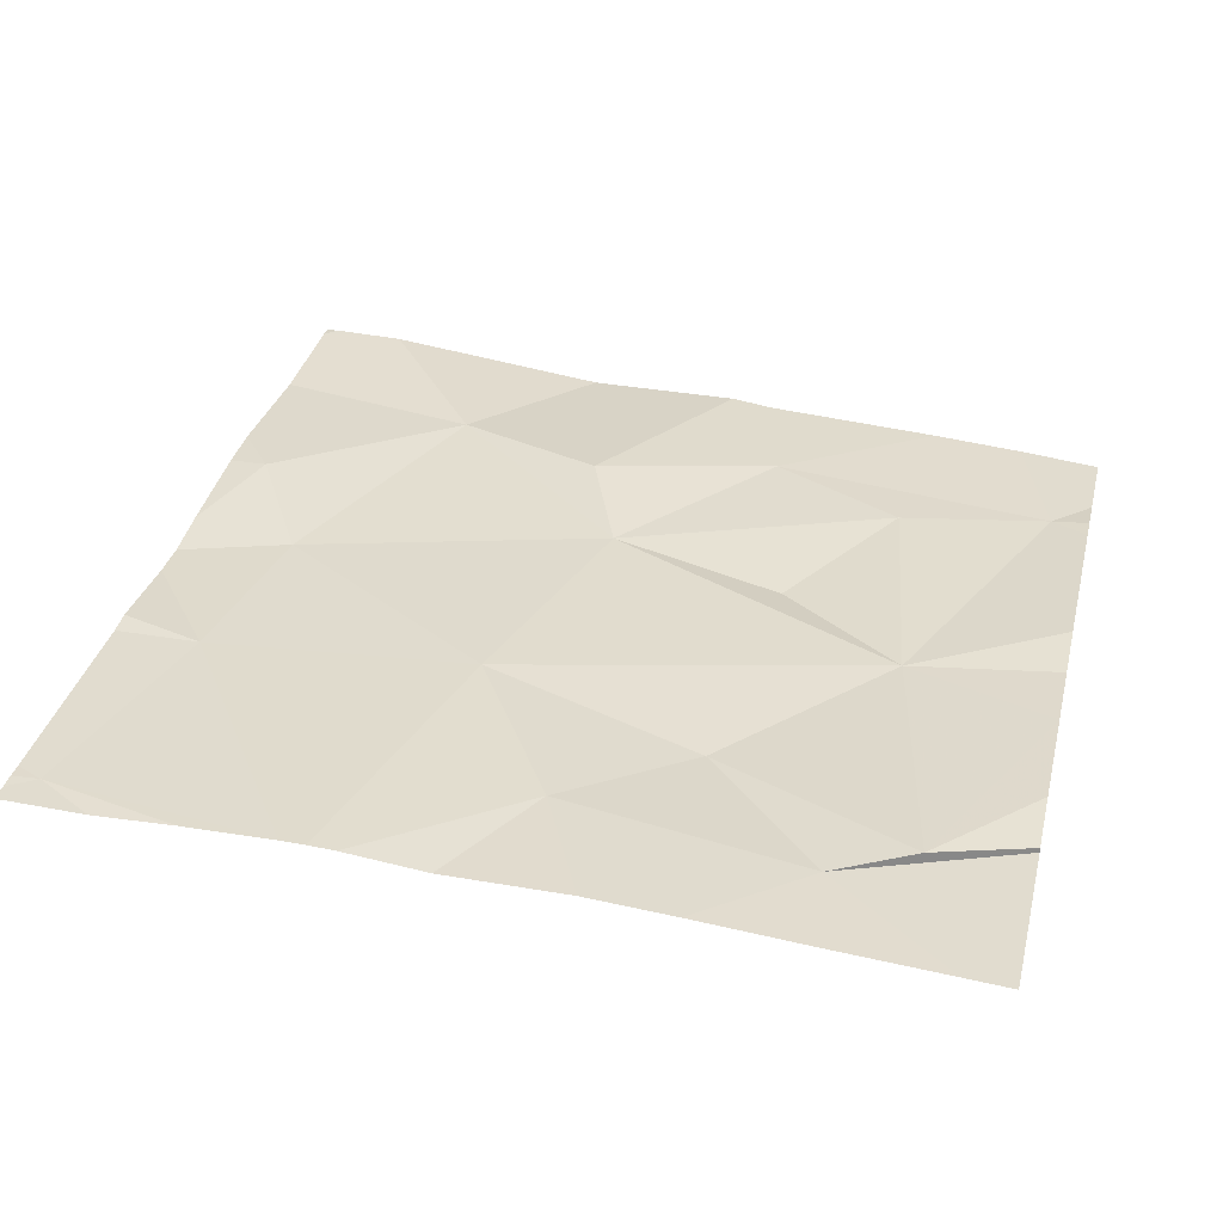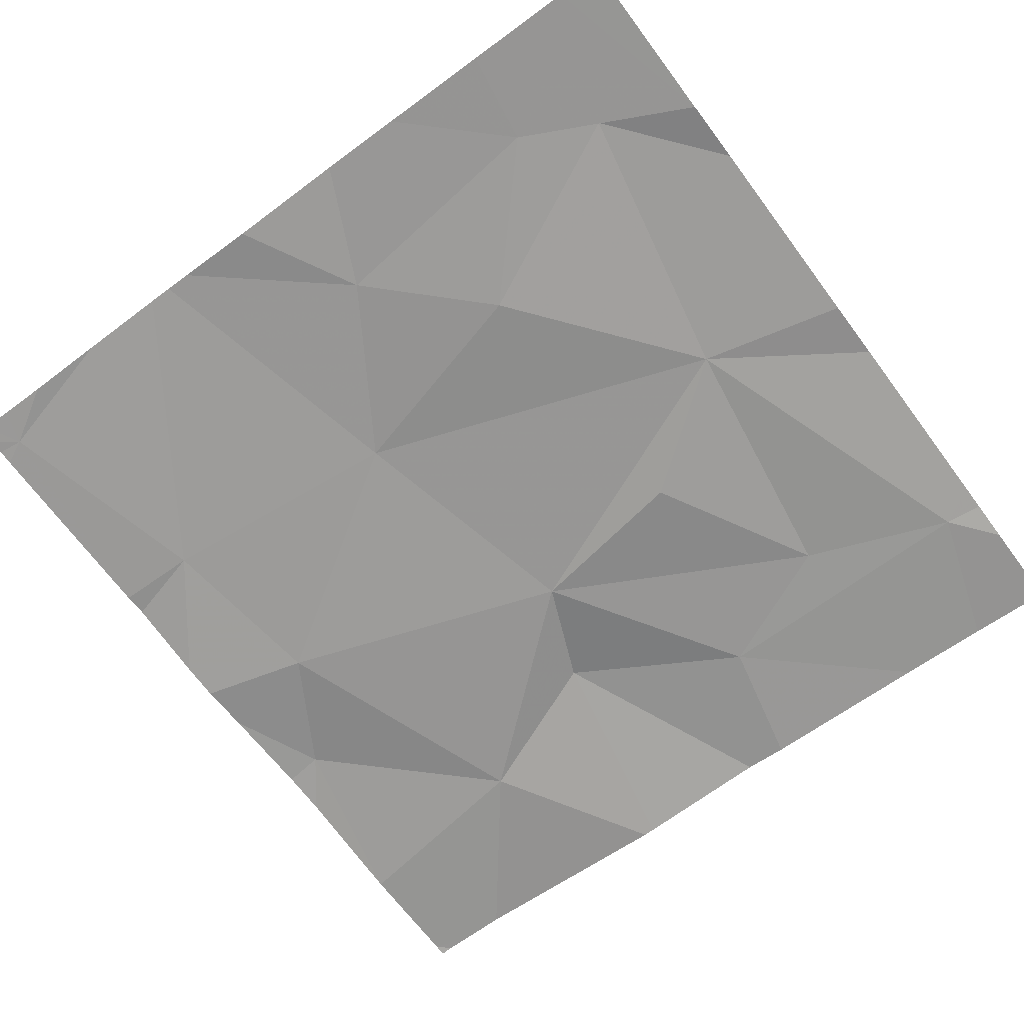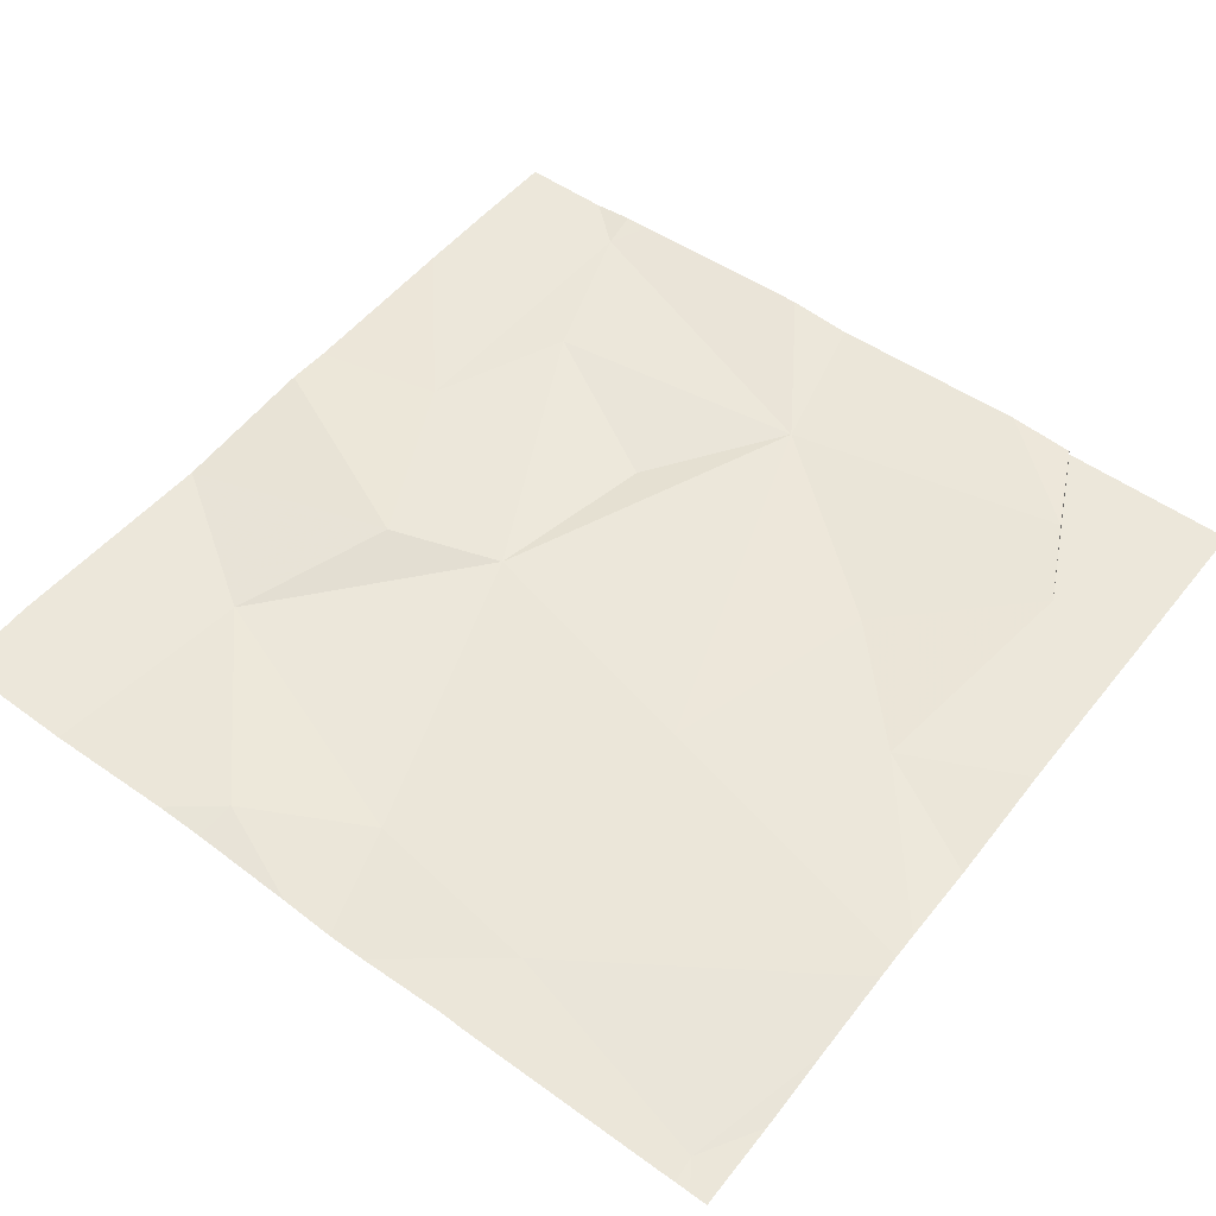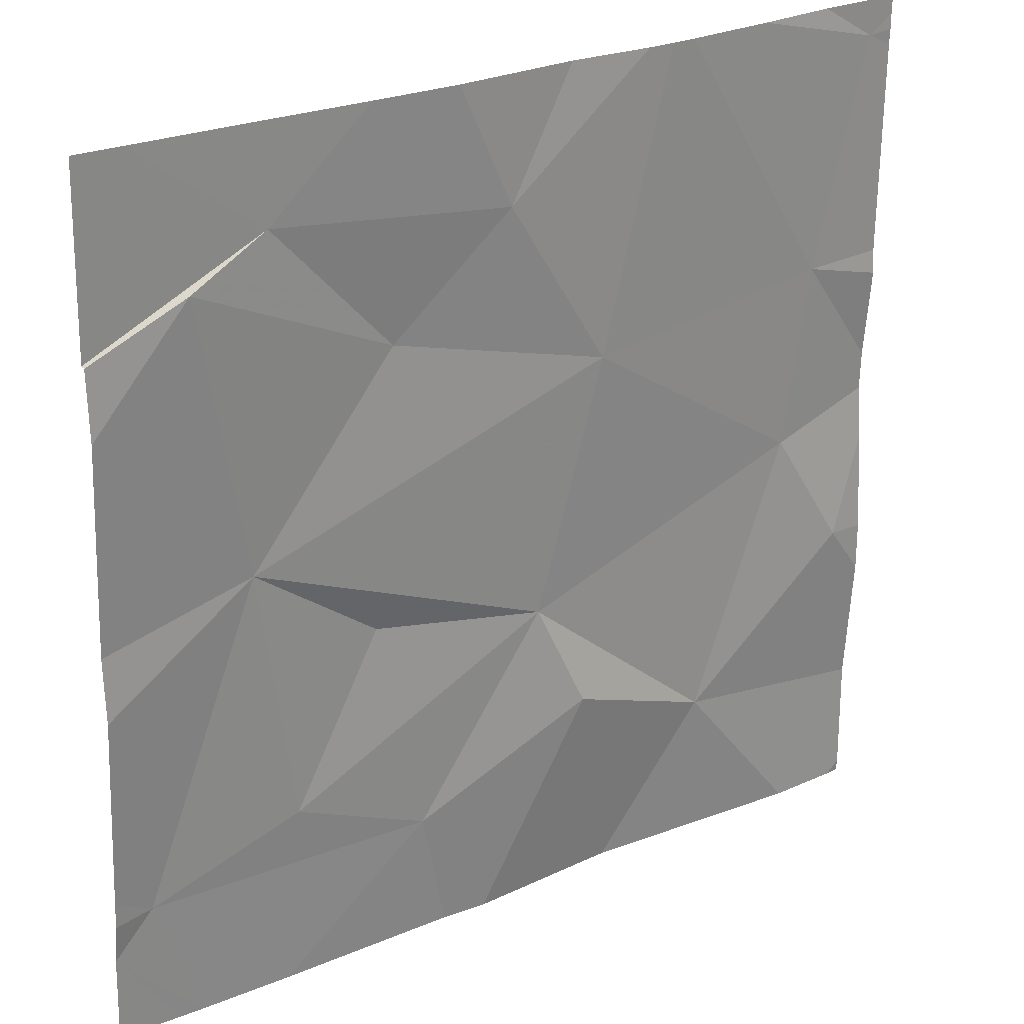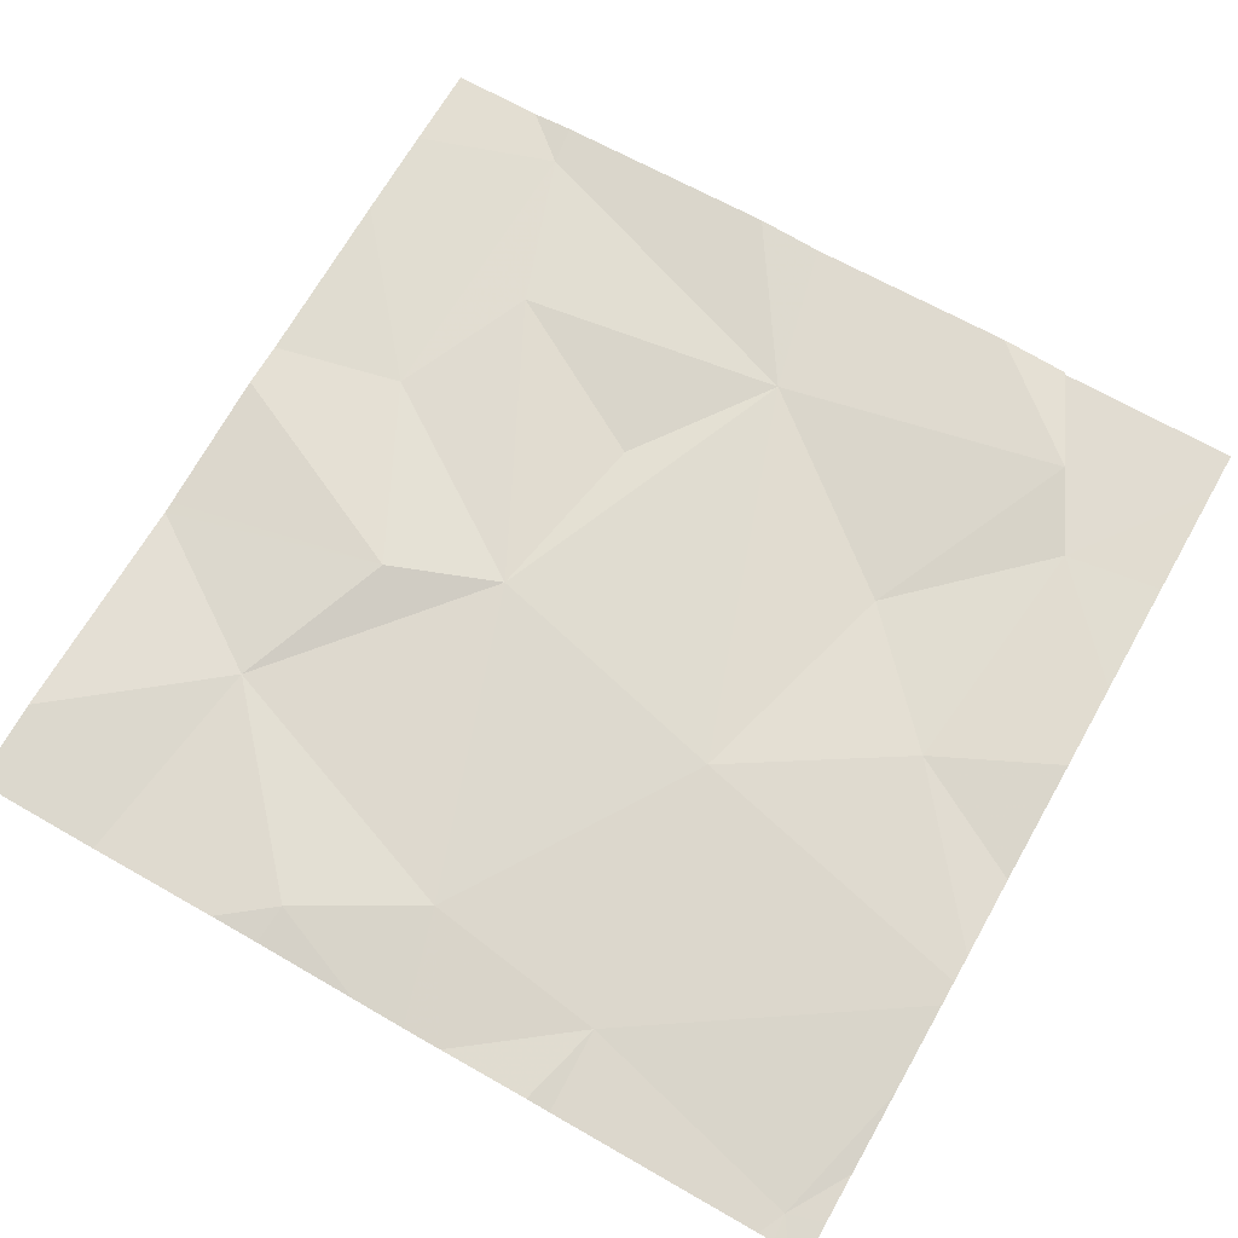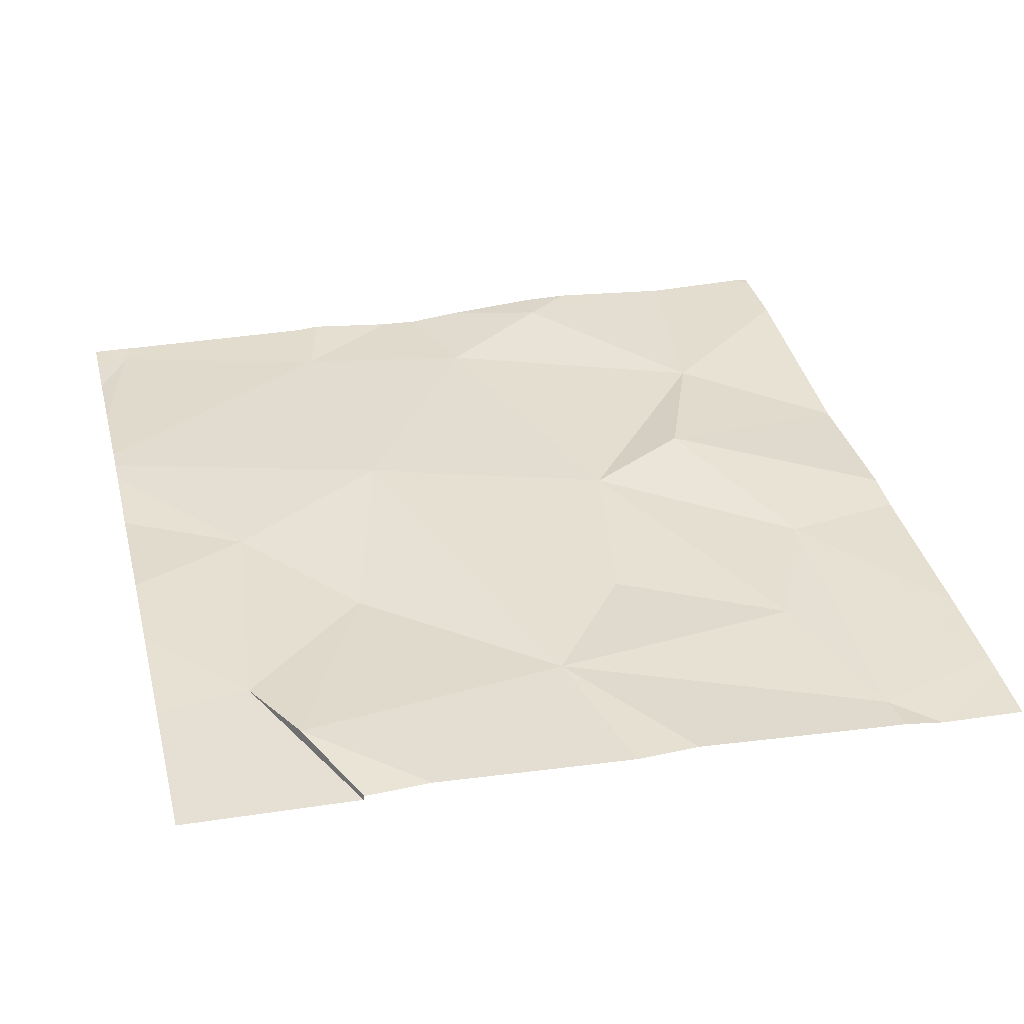
<metadata>
{"format":"obj","ext":"obj","renderer":"f3d","projection":"perspective","resolution":1024,"background":"white","views":[{"elev":35.0,"azim":-166.5,"up":"+Z"},{"elev":-68.8,"azim":-143.2,"up":"+Z"},{"elev":56.3,"azim":127.4,"up":"+Z"},{"elev":25.7,"azim":-37.2,"up":"+Y"},{"elev":73.6,"azim":119.6,"up":"+Z"},{"elev":34.2,"azim":-104.1,"up":"+Z"}]}
</metadata>
<code>
v -39.31 224.8 483.2
v -39.24 224.5 483.2
v -38.45 224.5 483.2
v -38.45 224.4 483.2
v -38.45 224.5 483.2
v -38.45 224.7 483.2
v -39.23 225 483.2
v -39.22 224.9 483.2
v -38.45 225 483.2
v -38.45 224.6 483.2
v -39.37 224.2 483.2
v -39.05 224.2 483.2
v -38.85 224.3 483.2
v -38.9 224.4 483.2
v -38.68 224.2 483.2
v -38.55 224.7 483.2
v -38.84 224.7 483.2
v -38.57 224.5 483.2
v -38.95 224.8 483.2
v -38.76 225 483.3
v -39.08 224.7 483.2
v -39.1 224.4 483.2
v -39.2 224.2 483.2
v -38.46 225 483.2
v -38.81 224 483.2
v -38.48 224.9 483.2
v -38.55 224 483.2
v -38.97 224 483.2
v -39.02 224 483.2
v -39.34 224 483.2
v -38.5 224.4 483.2
v -38.8 224 483.2
v -39.32 224 483.2
v -39.21 224 483.2
v -38.73 225 483.3
v -39.41 224.6 483.2
v -39.41 224.7 483.2
v -39.41 224.8 483.2
v -39.41 224.8 483.2
v -39.41 224.5 483.2
v -39.41 224.4 483.2
v -39.41 224.1 483.2
v -39.41 224.2 483.2
v -38.79 225 483.2
v -39.41 224.2 483.2
v -38.45 224.7 483.2
v -38.45 224.9 483.2
v -38.45 224.9 483.2
v -38.45 224.2 483.2
v -38.45 224 483.2
v -38.45 224.3 483.2
v -39.36 225 483.2
v -39.41 224 483.2
v -38.5 224 483.2
v -38.47 224 483.2
v -38.45 224 483.2
v -38.88 225 483.2
v -39.11 225 483.2
v -39.01 225 483.2
v -38.5 225 483.2
v -38.55 225 483.2
v -38.64 225 483.2
v -39.28 225 483.2
v -39.41 225 483.2
v -38.45 225 483.2
f 36 1 37
f 1 8 38
f 58 8 19
f 47 26 46
f 46 16 6
f 33 42 30
f 54 49 27
f 11 2 41
f 3 18 5
f 12 11 33
f 14 13 15
f 17 16 35
f 17 18 16
f 19 17 20
f 15 18 14
f 32 13 25
f 21 2 17
f 14 22 23
f 58 19 59
f 13 14 12
f 17 2 14
f 2 22 14
f 8 21 19
f 14 18 17
f 57 19 44
f 23 12 14
f 13 12 29
f 11 23 2
f 2 21 1
f 12 23 11
f 23 22 2
f 8 1 21
f 17 19 21
f 26 9 24
f 30 42 53
f 18 31 5
f 26 16 46
f 44 19 20
f 27 15 32
f 35 26 62
f 50 49 54
f 10 18 3
f 18 15 31
f 28 13 29
f 20 17 35
f 35 16 26
f 31 15 49
f 36 2 1
f 5 31 4
f 37 1 39
f 4 31 51
f 38 8 52
f 39 1 38
f 29 12 34
f 10 16 18
f 25 13 28
f 24 9 65
f 40 2 36
f 41 2 40
f 6 16 10
f 42 11 43
f 9 26 48
f 43 11 45
f 45 11 41
f 32 15 13
f 48 26 47
f 49 15 27
f 52 8 63
f 34 12 33
f 7 8 58
f 51 31 49
f 33 11 42
f 55 50 54
f 56 50 55
f 59 19 57
f 60 26 24
f 61 26 60
f 62 26 61
f 63 8 7
f 64 38 52

</code>
